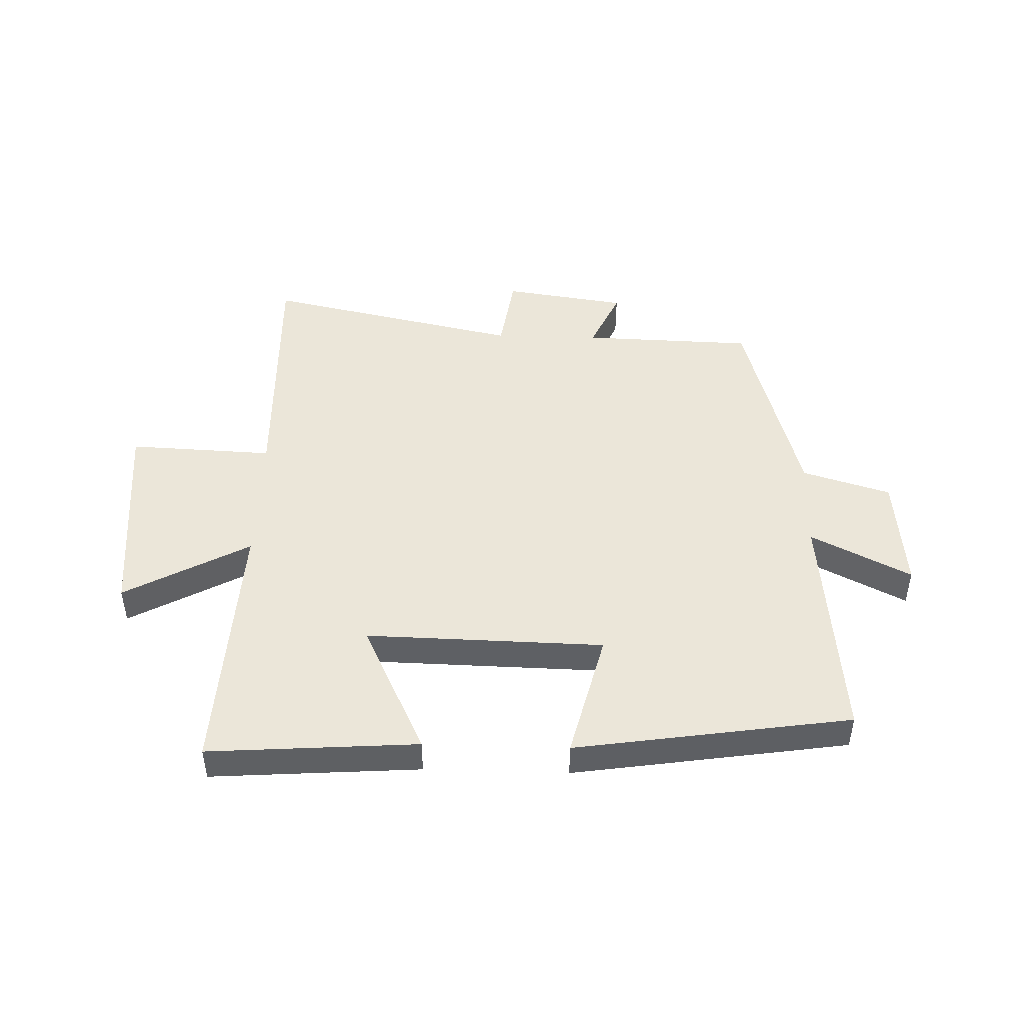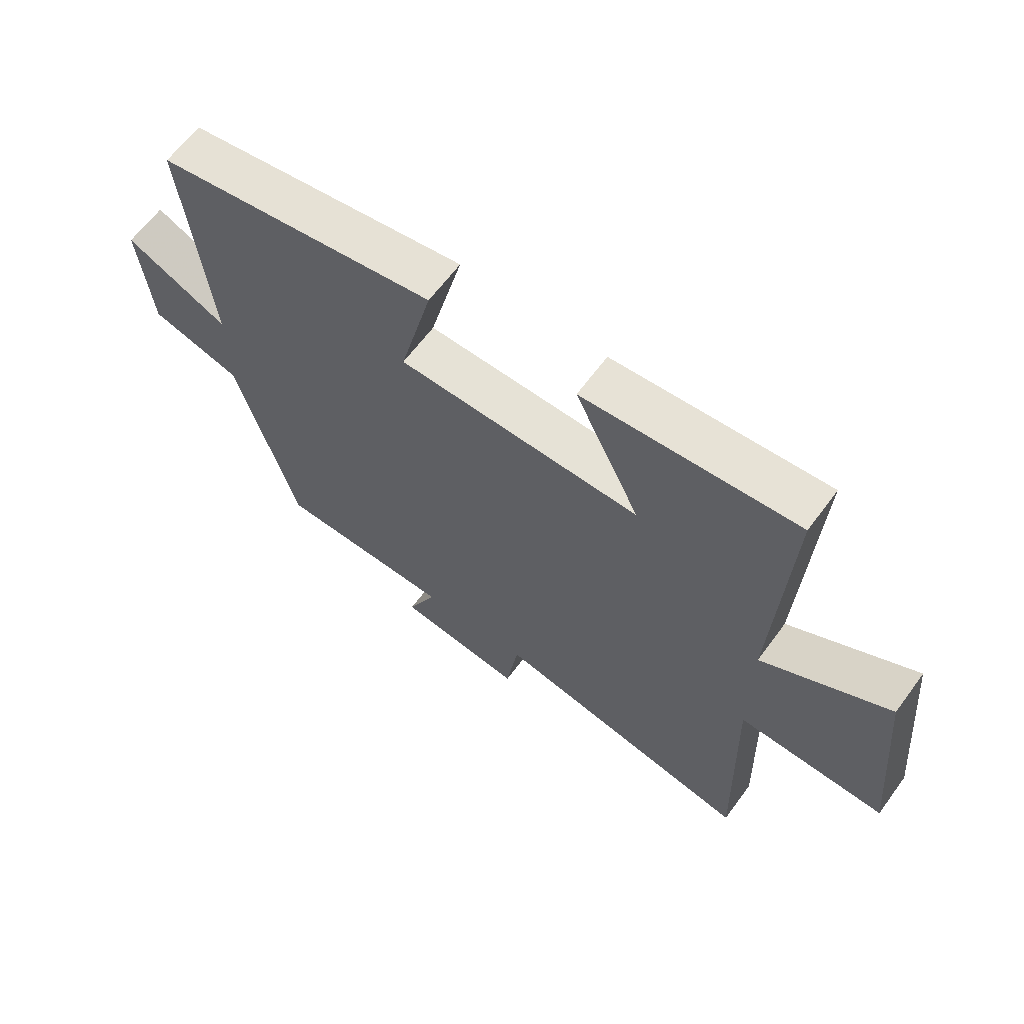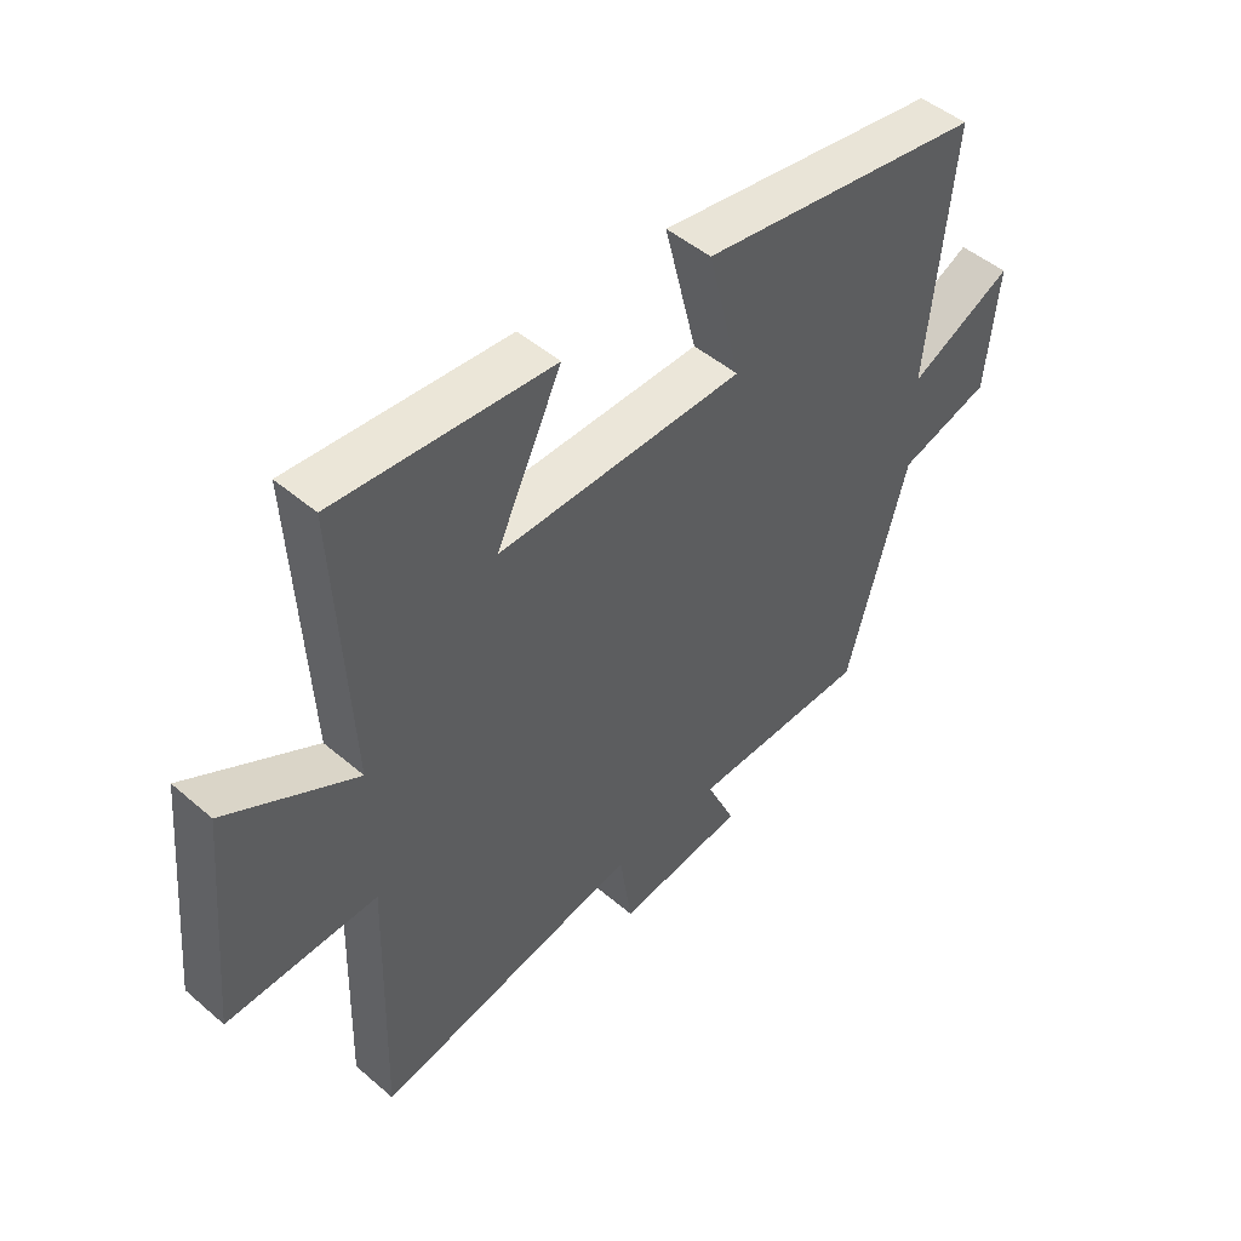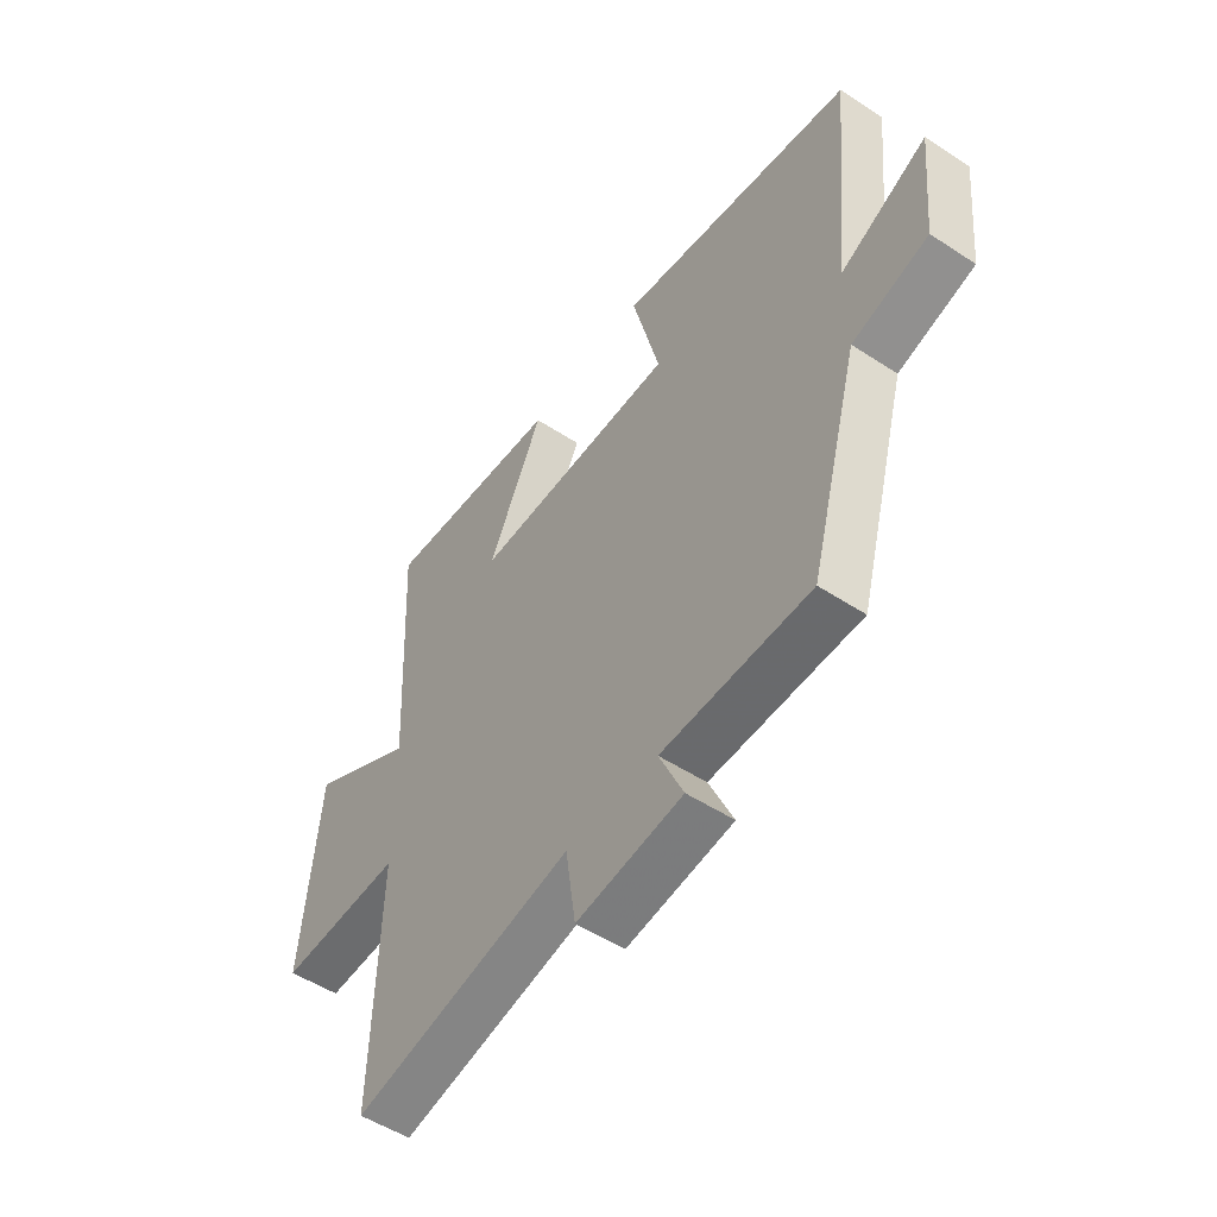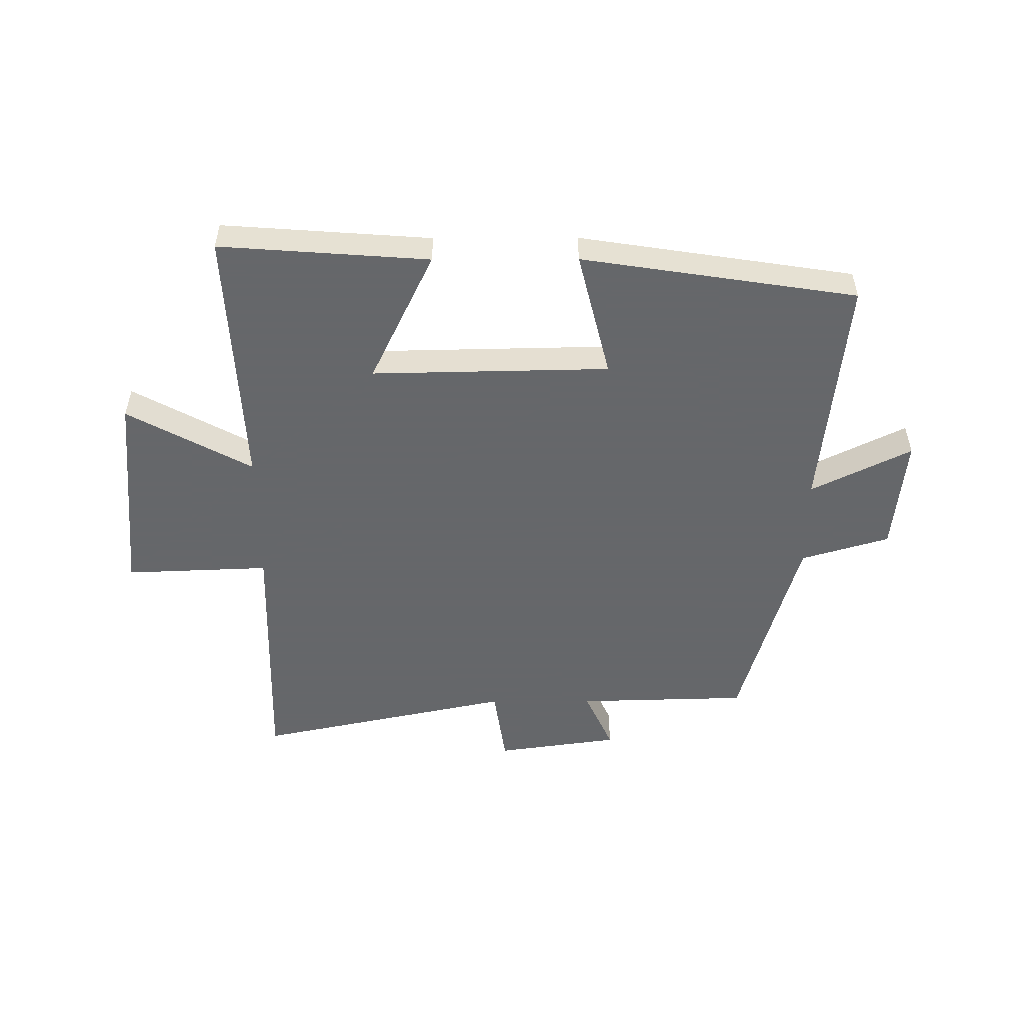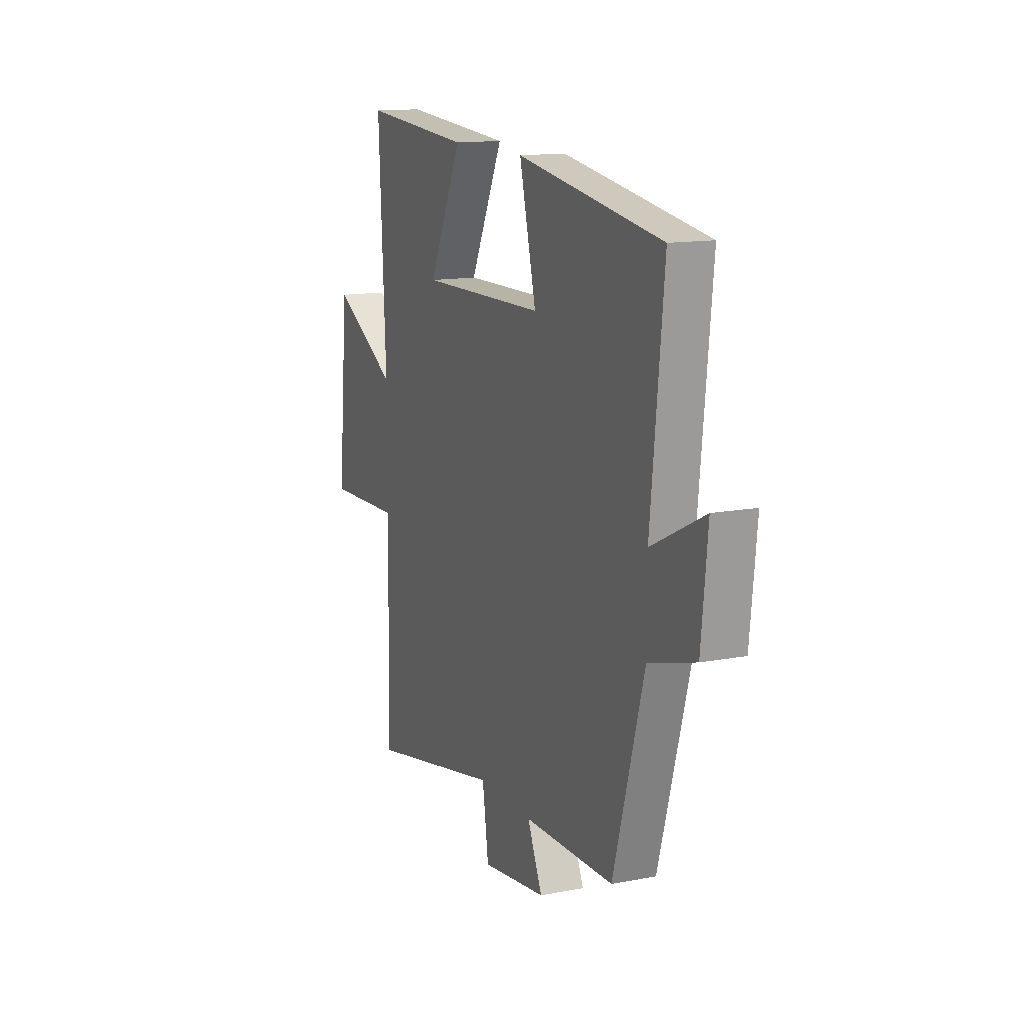
<metadata>
{"format":"obj","ext":"obj","renderer":"f3d","projection":"perspective","resolution":1024,"background":"white","views":[{"elev":46.9,"azim":1.8,"up":"+Y"},{"elev":63.5,"azim":-143.7,"up":"+Z"},{"elev":48.0,"azim":-46.2,"up":"+Z"},{"elev":-51.6,"azim":54.6,"up":"+Z"},{"elev":-52.0,"azim":0.2,"up":"+Y"},{"elev":13.8,"azim":66.9,"up":"+Z"}]}
</metadata>
<code>
v -0.512 0.07 -0.593
v -0.5 0.07 -0.158
v -0.746 0.07 -0.168
v -0.712 0.07 0.192
v -0.5 0.07 0.076
v -0.523 0.07 0.526
v -0.168 0.07 0.5
v -0.276 0.07 0.275
v 0.128 0.07 0.283
v 0.074 0.07 0.5
v 0.541 0.07 0.428
v 0.5 0.07 0.022
v 0.67 0.07 0.107
v 0.65 0.07 -0.093
v 0.5 0.07 -0.138
v 0.401 0.07 -0.492
v 0.108 0.07 -0.5
v 0.156 0.07 -0.606
v -0.054 0.07 -0.636
v -0.074 0.07 -0.5
v -0.512 0 -0.593
v -0.5 0 -0.158
v -0.746 0 -0.168
v -0.712 0 0.192
v -0.5 0 0.076
v -0.523 0 0.526
v -0.168 0 0.5
v -0.276 0 0.275
v 0.128 0 0.283
v 0.074 0 0.5
v 0.541 0 0.428
v 0.5 0 0.022
v 0.67 0 0.107
v 0.65 0 -0.093
v 0.5 0 -0.138
v 0.401 0 -0.492
v 0.108 0 -0.5
v 0.156 0 -0.606
v -0.054 0 -0.636
v -0.074 0 -0.5
f 17 18 19 20
f 15 16 17 20
f 15 20 1 2
f 12 13 14 15
f 12 15 2
f 9 10 11 12
f 8 9 12 2
f 5 6 7 8
f 5 8 2 3
f 3 4 5
f 40 39 38 37
f 40 37 36 35
f 22 21 40 35
f 35 34 33 32
f 22 35 32
f 32 31 30 29
f 22 32 29 28
f 28 27 26 25
f 23 22 28 25
f 25 24 23
f 1 21 22 2
f 2 22 23 3
f 3 23 24 4
f 4 24 25 5
f 5 25 26 6
f 6 26 27 7
f 7 27 28 8
f 8 28 29 9
f 9 29 30 10
f 10 30 31 11
f 11 31 32 12
f 12 32 33 13
f 13 33 34 14
f 14 34 35 15
f 15 35 36 16
f 16 36 37 17
f 17 37 38 18
f 18 38 39 19
f 19 39 40 20
f 20 40 21 1

</code>
